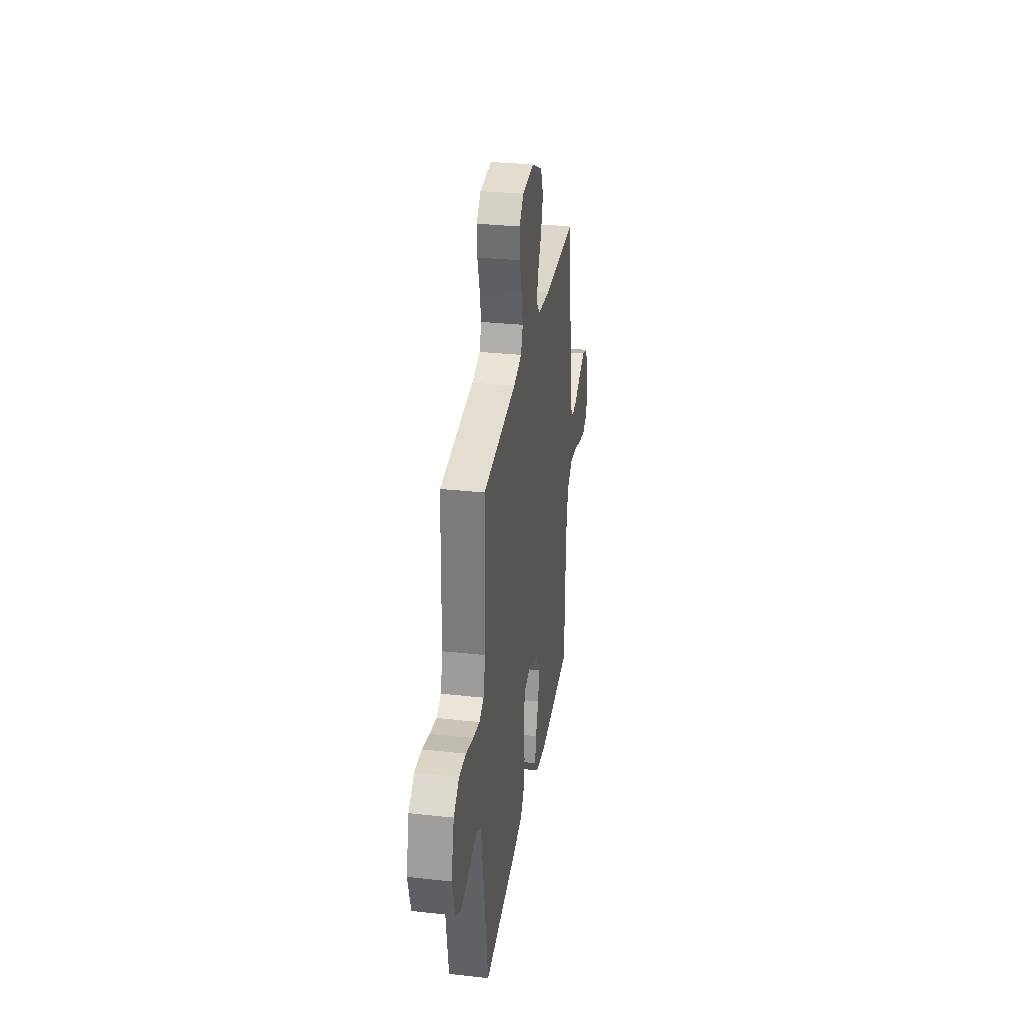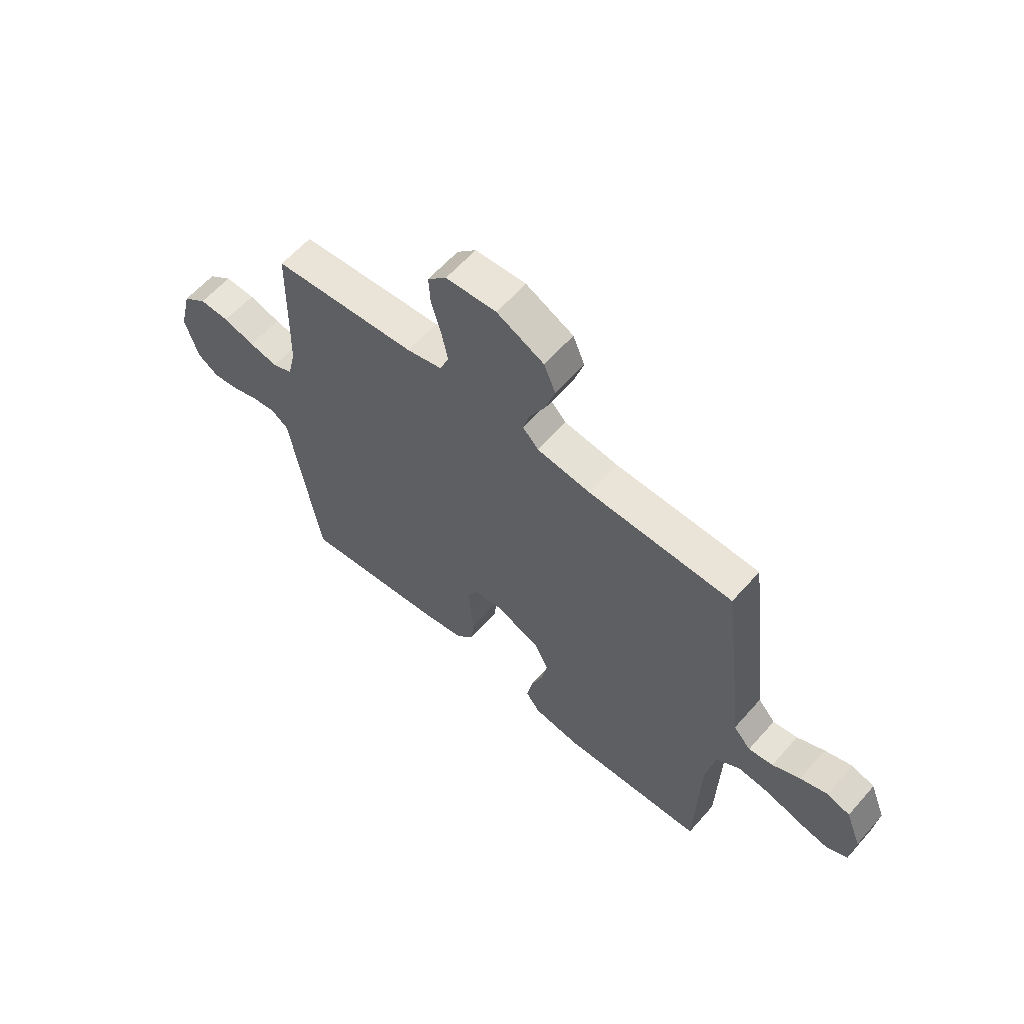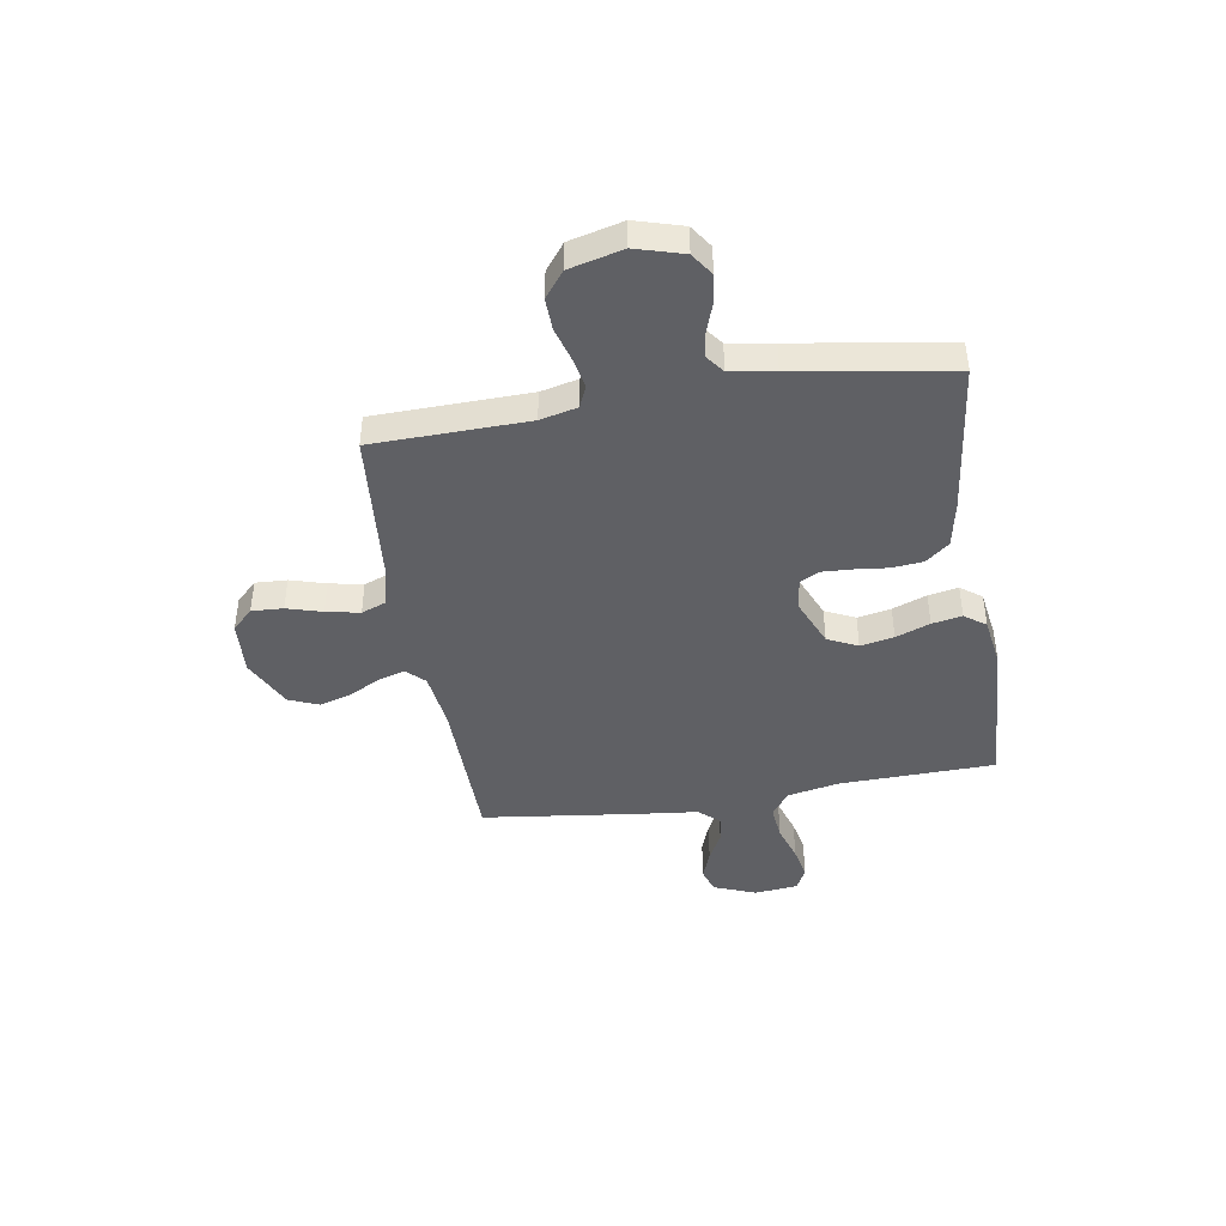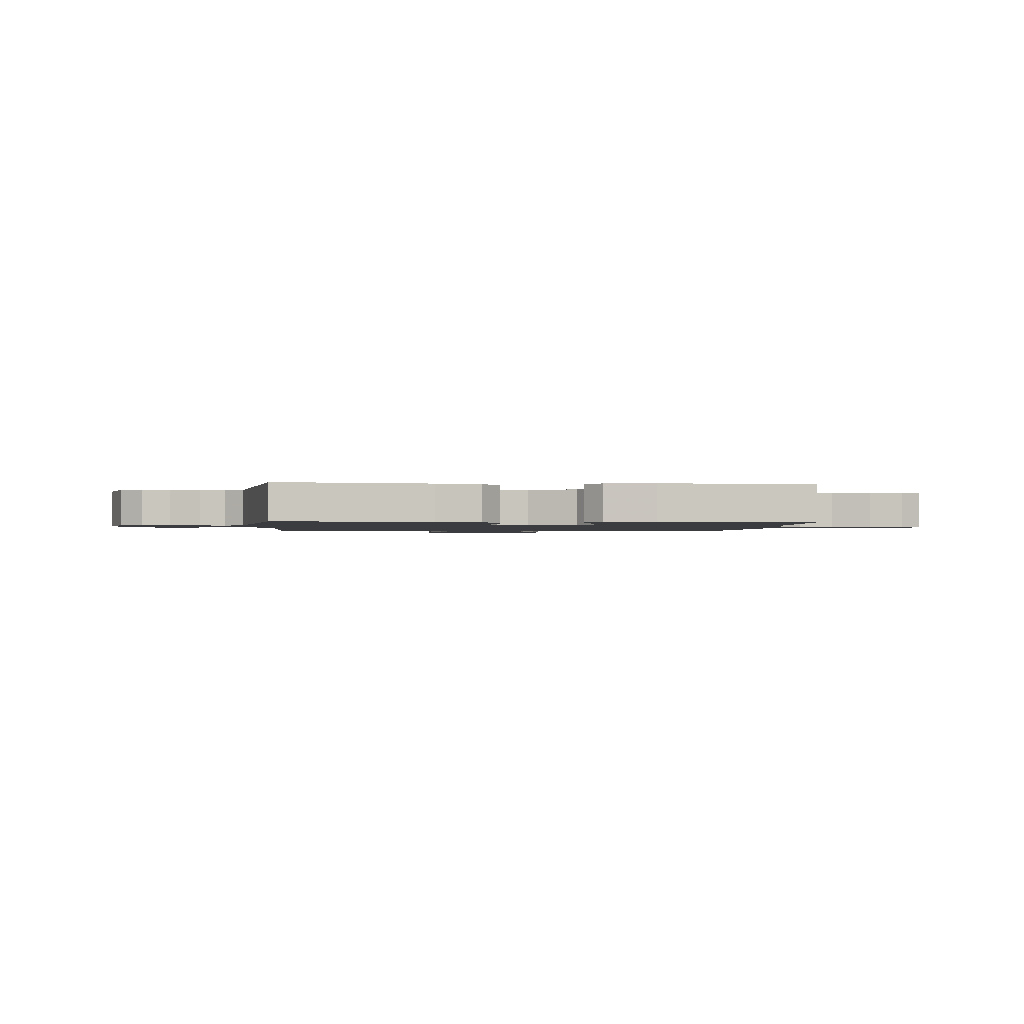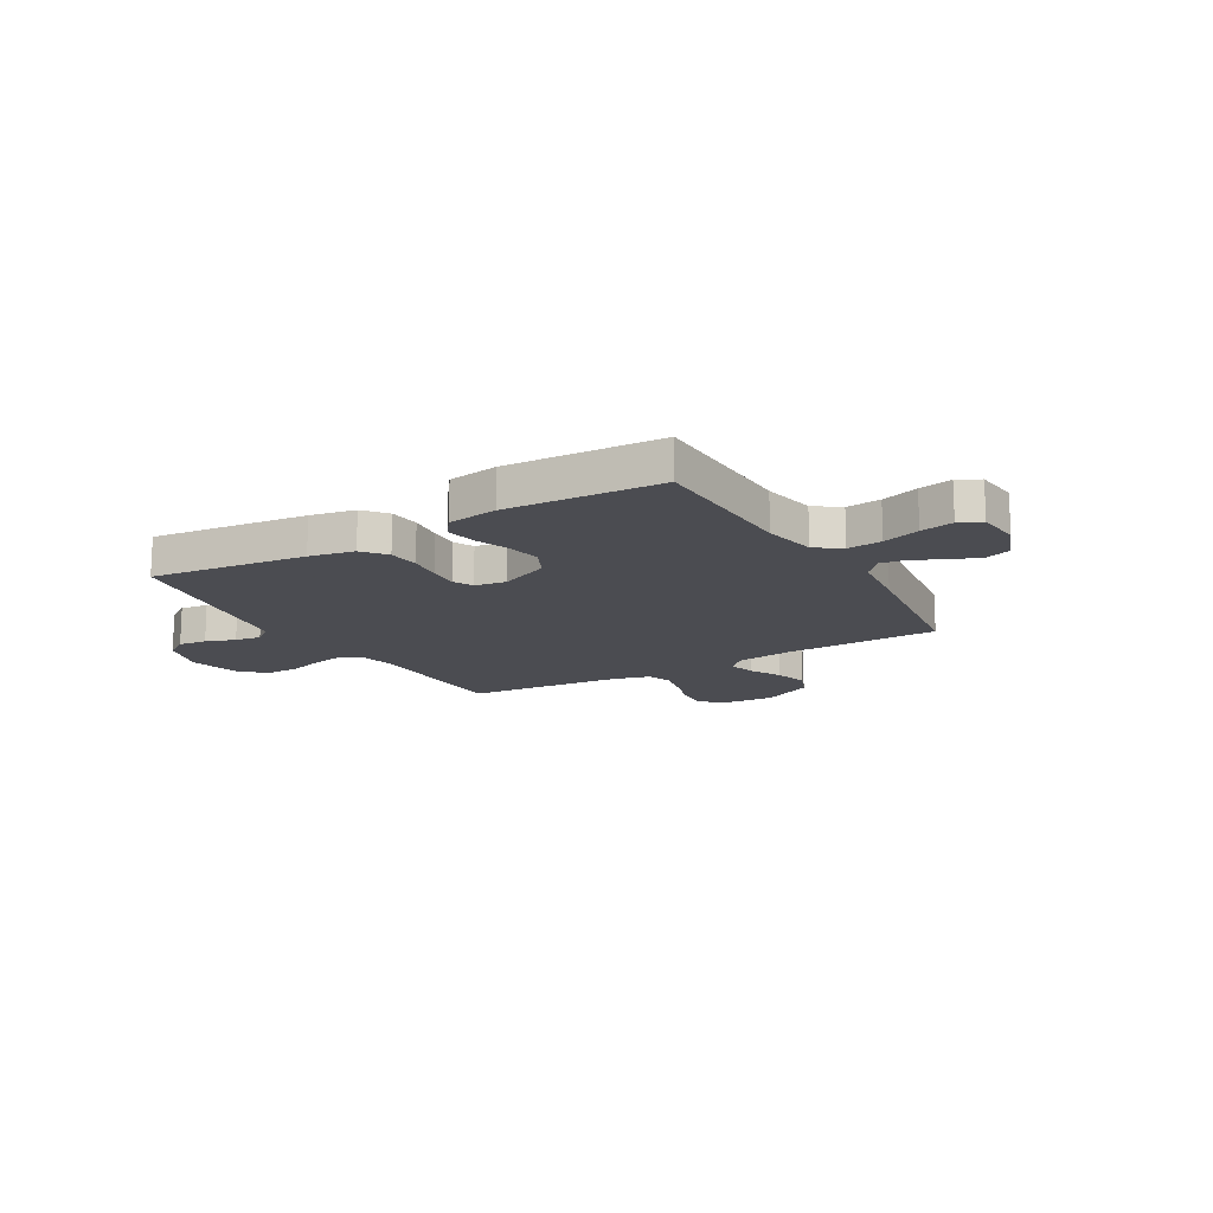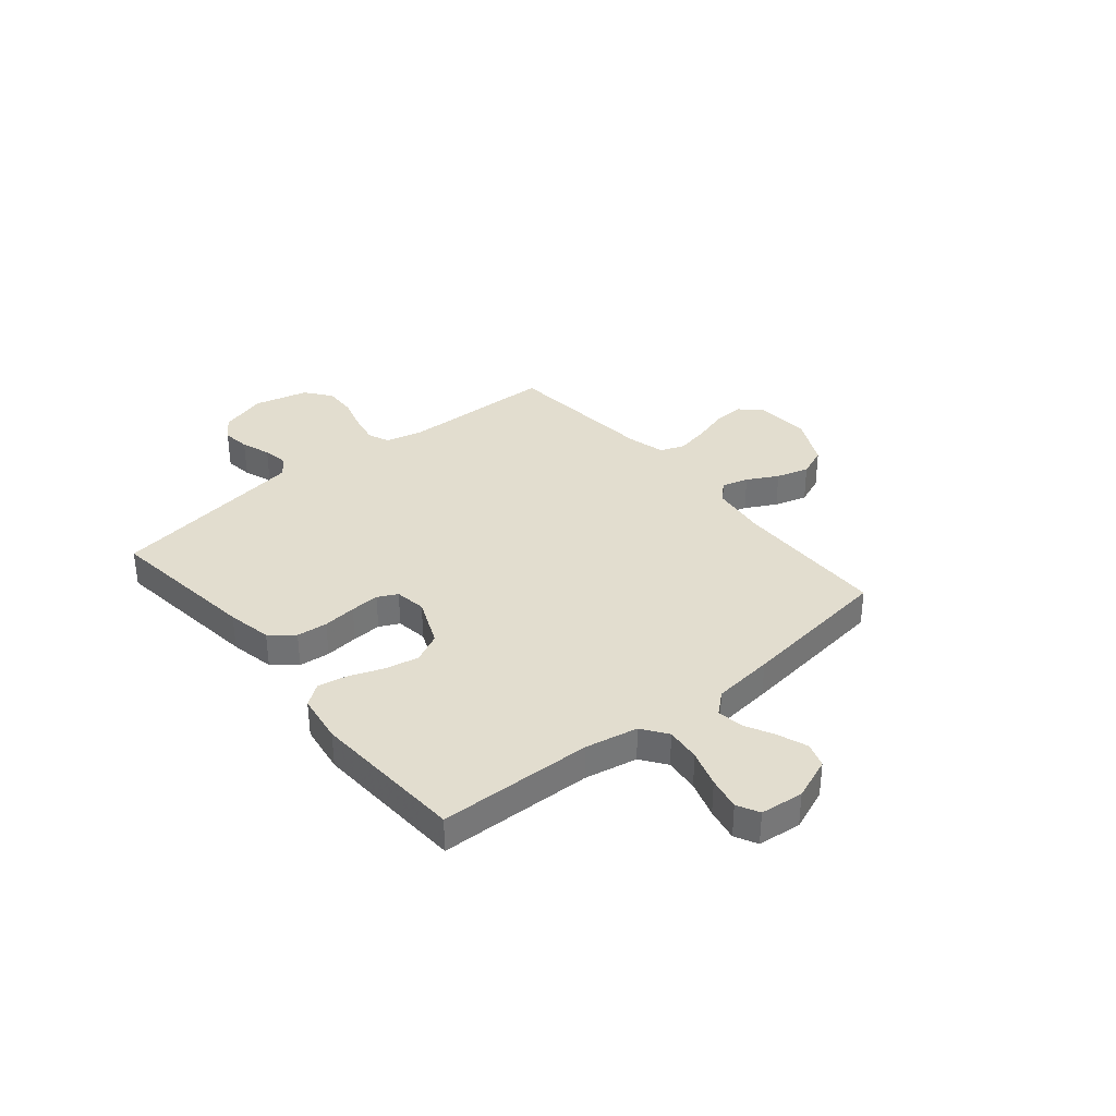
<metadata>
{"format":"obj","ext":"obj","renderer":"f3d","projection":"perspective","resolution":1024,"background":"white","views":[{"elev":31.4,"azim":98.8,"up":"+Z"},{"elev":60.7,"azim":-138.8,"up":"+Z"},{"elev":-43.3,"azim":99.3,"up":"+Y"},{"elev":-1.5,"azim":174.4,"up":"+Y"},{"elev":-15.3,"azim":-149.8,"up":"+Y"},{"elev":34.9,"azim":-129.7,"up":"+Y"}]}
</metadata>
<code>
v -0.5 0.07 0.5
v -0.2 0.07 0.505
v -0.089 0.07 0.519
v -0.056 0.07 0.554
v -0.071 0.07 0.605
v -0.103 0.07 0.665
v -0.122 0.07 0.728
v -0.098 0.07 0.786
v 0 0.07 0.834
v 0.105 0.07 0.827
v 0.144 0.07 0.787
v 0.141 0.07 0.726
v 0.121 0.07 0.658
v 0.108 0.07 0.593
v 0.126 0.07 0.546
v 0.2 0.07 0.527
v 0.5 0.07 0.5
v 0.507 0.07 0.2
v 0.524 0.07 0.128
v 0.566 0.07 0.11
v 0.625 0.07 0.122
v 0.691 0.07 0.141
v 0.753 0.07 0.143
v 0.803 0.07 0.104
v 0.829 0.07 0
v 0.802 0.07 -0.092
v 0.758 0.07 -0.122
v 0.704 0.07 -0.115
v 0.647 0.07 -0.095
v 0.597 0.07 -0.087
v 0.561 0.07 -0.114
v 0.547 0.07 -0.2
v 0.5 0.07 -0.5
v 0.2 0.07 -0.464
v 0.113 0.07 -0.447
v 0.076 0.07 -0.402
v 0.07 0.07 -0.342
v 0.077 0.07 -0.277
v 0.08 0.07 -0.22
v 0.061 0.07 -0.182
v 0 0.07 -0.173
v -0.094 0.07 -0.213
v -0.122 0.07 -0.271
v -0.109 0.07 -0.336
v -0.084 0.07 -0.402
v -0.073 0.07 -0.46
v -0.103 0.07 -0.501
v -0.2 0.07 -0.516
v -0.5 0.07 -0.5
v -0.508 0.07 -0.2
v -0.528 0.07 -0.098
v -0.577 0.07 -0.063
v -0.644 0.07 -0.07
v -0.716 0.07 -0.093
v -0.78 0.07 -0.106
v -0.823 0.07 -0.084
v -0.832 0.07 0
v -0.8 0.07 0.082
v -0.752 0.07 0.098
v -0.695 0.07 0.077
v -0.638 0.07 0.048
v -0.587 0.07 0.04
v -0.551 0.07 0.081
v -0.538 0.07 0.2
v -0.5 0 0.5
v -0.2 0 0.505
v -0.089 0 0.519
v -0.056 0 0.554
v -0.071 0 0.605
v -0.103 0 0.665
v -0.122 0 0.728
v -0.098 0 0.786
v 0 0 0.834
v 0.105 0 0.827
v 0.144 0 0.787
v 0.141 0 0.726
v 0.121 0 0.658
v 0.108 0 0.593
v 0.126 0 0.546
v 0.2 0 0.527
v 0.5 0 0.5
v 0.507 0 0.2
v 0.524 0 0.128
v 0.566 0 0.11
v 0.625 0 0.122
v 0.691 0 0.141
v 0.753 0 0.143
v 0.803 0 0.104
v 0.829 0 0
v 0.802 0 -0.092
v 0.758 0 -0.122
v 0.704 0 -0.115
v 0.647 0 -0.095
v 0.597 0 -0.087
v 0.561 0 -0.114
v 0.547 0 -0.2
v 0.5 0 -0.5
v 0.2 0 -0.464
v 0.113 0 -0.447
v 0.076 0 -0.402
v 0.07 0 -0.342
v 0.077 0 -0.277
v 0.08 0 -0.22
v 0.061 0 -0.182
v 0 0 -0.173
v -0.094 0 -0.213
v -0.122 0 -0.271
v -0.109 0 -0.336
v -0.084 0 -0.402
v -0.073 0 -0.46
v -0.103 0 -0.501
v -0.2 0 -0.516
v -0.5 0 -0.5
v -0.508 0 -0.2
v -0.528 0 -0.098
v -0.577 0 -0.063
v -0.644 0 -0.07
v -0.716 0 -0.093
v -0.78 0 -0.106
v -0.823 0 -0.084
v -0.832 0 0
v -0.8 0 0.082
v -0.752 0 0.098
v -0.695 0 0.077
v -0.638 0 0.048
v -0.587 0 0.04
v -0.551 0 0.081
v -0.538 0 0.2
f 63 64 1 2
f 59 60 61
f 58 59 61
f 57 58 61
f 56 57 61
f 55 56 61
f 54 55 61
f 53 54 61
f 52 53 61 62
f 51 52 62 63
f 48 49 50
f 47 48 50
f 46 47 50
f 45 46 50
f 44 45 50
f 50 51 63
f 44 50 63
f 43 44 63
f 36 37 38
f 35 36 38
f 34 35 38
f 33 34 38
f 32 33 38
f 31 32 38 39
f 30 31 39 40
f 27 28 29
f 26 27 29
f 25 26 29
f 24 25 29
f 23 24 29
f 22 23 29
f 21 22 29
f 20 21 29 30
f 30 40 41
f 20 30 41
f 19 20 41
f 16 17 18
f 19 41 42
f 18 19 42
f 16 18 42
f 15 16 42
f 11 12 13
f 10 11 13
f 9 10 13
f 8 9 13
f 7 8 13
f 6 7 13
f 5 6 13
f 4 5 13 14
f 63 2 3
f 43 63 3
f 42 43 3
f 15 42 3
f 3 4 14 15
f 66 65 128 127
f 125 124 123
f 125 123 122
f 125 122 121
f 125 121 120
f 125 120 119
f 125 119 118
f 125 118 117
f 126 125 117 116
f 127 126 116 115
f 114 113 112
f 114 112 111
f 114 111 110
f 114 110 109
f 114 109 108
f 127 115 114
f 127 114 108
f 127 108 107
f 102 101 100
f 102 100 99
f 102 99 98
f 102 98 97
f 102 97 96
f 103 102 96 95
f 104 103 95 94
f 93 92 91
f 93 91 90
f 93 90 89
f 93 89 88
f 93 88 87
f 93 87 86
f 93 86 85
f 94 93 85 84
f 105 104 94
f 105 94 84
f 105 84 83
f 82 81 80
f 106 105 83
f 106 83 82
f 106 82 80
f 106 80 79
f 77 76 75
f 77 75 74
f 77 74 73
f 77 73 72
f 77 72 71
f 77 71 70
f 77 70 69
f 78 77 69 68
f 67 66 127
f 67 127 107
f 67 107 106
f 67 106 79
f 79 78 68 67
f 1 65 66 2
f 2 66 67 3
f 3 67 68 4
f 4 68 69 5
f 5 69 70 6
f 6 70 71 7
f 7 71 72 8
f 8 72 73 9
f 9 73 74 10
f 10 74 75 11
f 11 75 76 12
f 12 76 77 13
f 13 77 78 14
f 14 78 79 15
f 15 79 80 16
f 16 80 81 17
f 17 81 82 18
f 18 82 83 19
f 19 83 84 20
f 20 84 85 21
f 21 85 86 22
f 22 86 87 23
f 23 87 88 24
f 24 88 89 25
f 25 89 90 26
f 26 90 91 27
f 27 91 92 28
f 28 92 93 29
f 29 93 94 30
f 30 94 95 31
f 31 95 96 32
f 32 96 97 33
f 33 97 98 34
f 34 98 99 35
f 35 99 100 36
f 36 100 101 37
f 37 101 102 38
f 38 102 103 39
f 39 103 104 40
f 40 104 105 41
f 41 105 106 42
f 42 106 107 43
f 43 107 108 44
f 44 108 109 45
f 45 109 110 46
f 46 110 111 47
f 47 111 112 48
f 48 112 113 49
f 49 113 114 50
f 50 114 115 51
f 51 115 116 52
f 52 116 117 53
f 53 117 118 54
f 54 118 119 55
f 55 119 120 56
f 56 120 121 57
f 57 121 122 58
f 58 122 123 59
f 59 123 124 60
f 60 124 125 61
f 61 125 126 62
f 62 126 127 63
f 63 127 128 64
f 64 128 65 1

</code>
